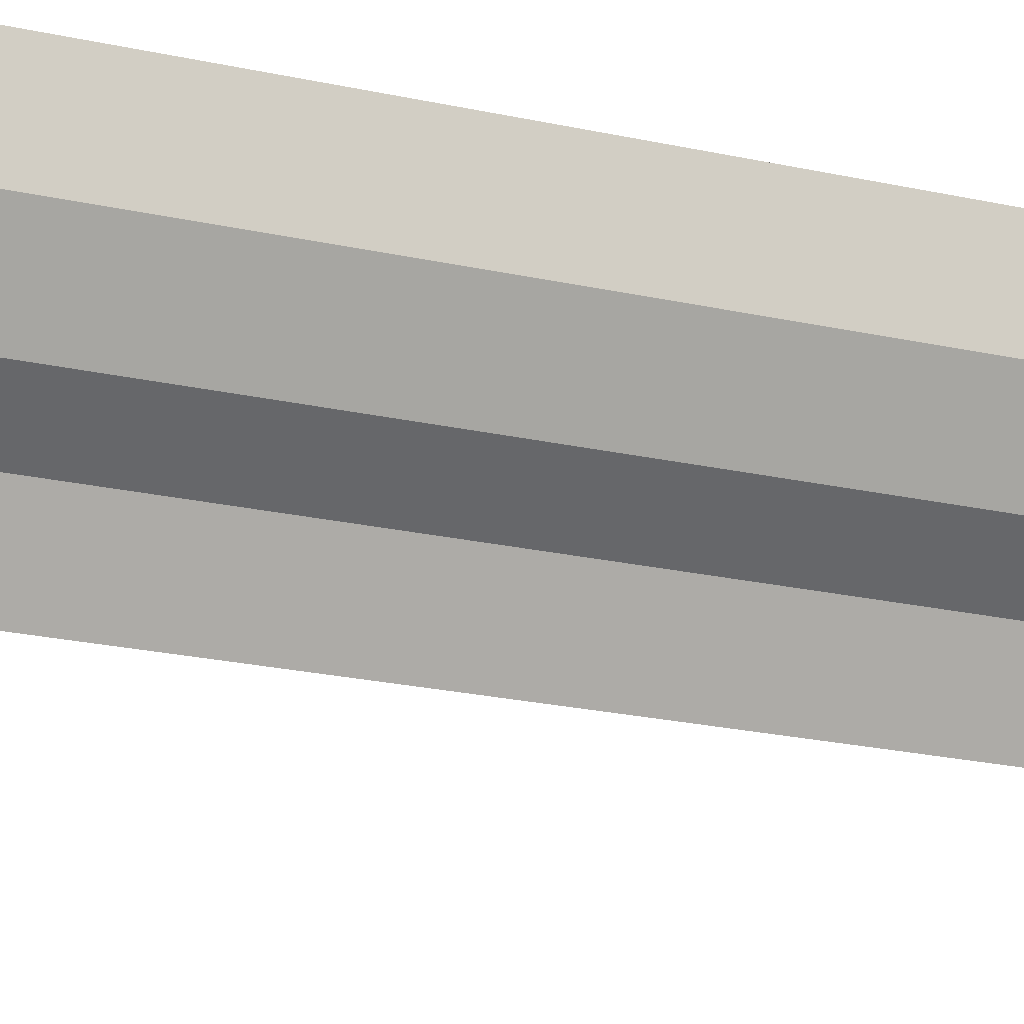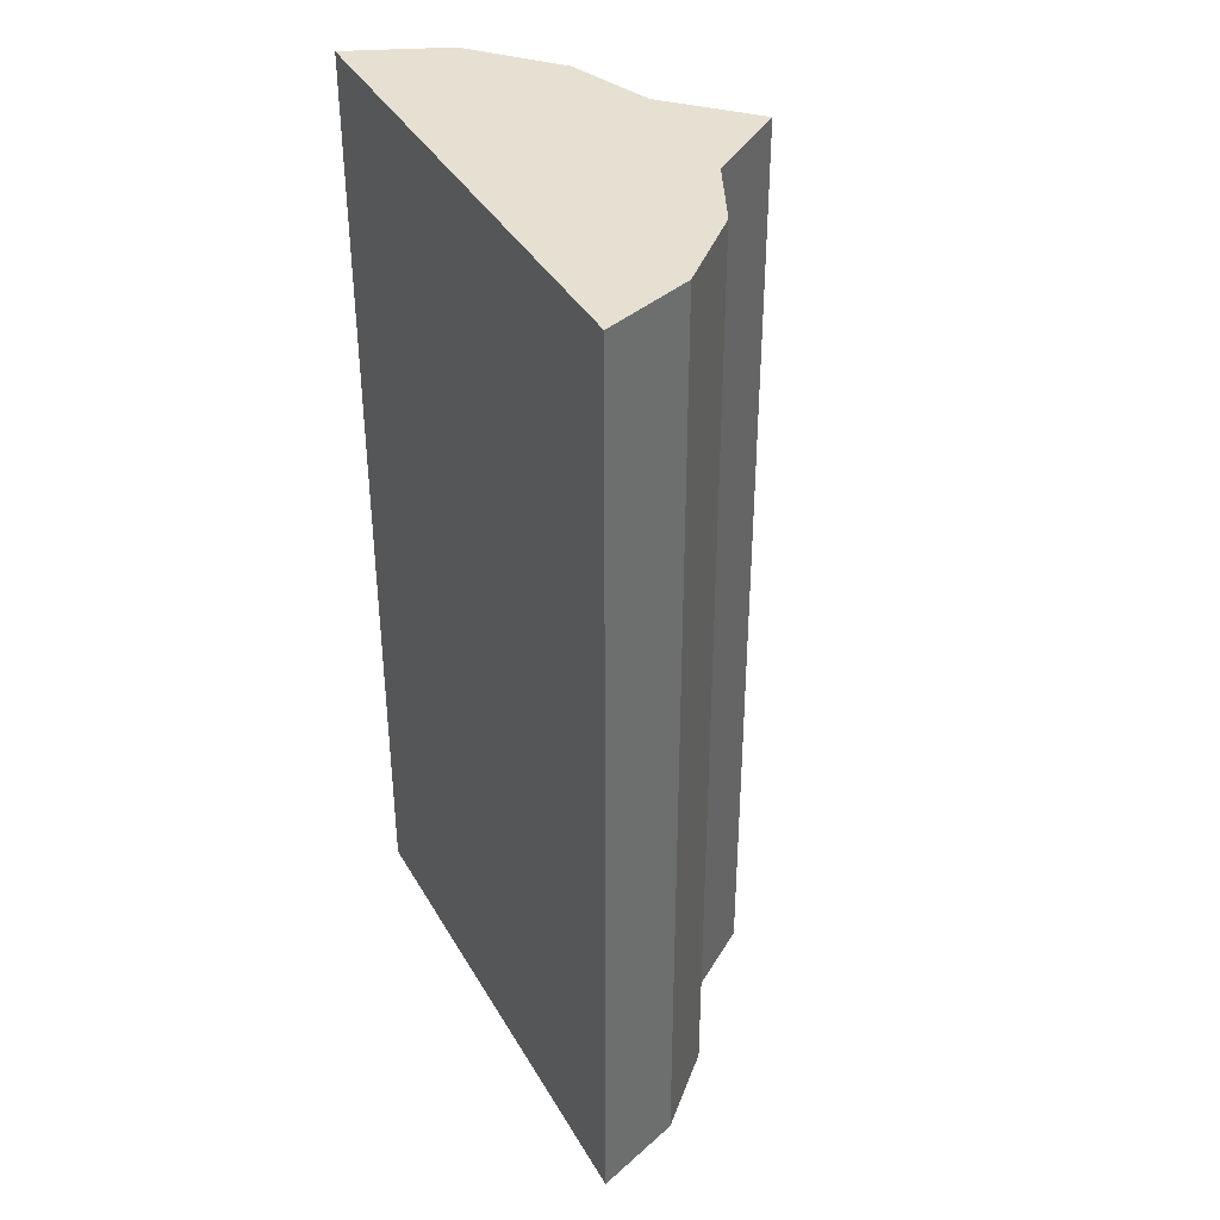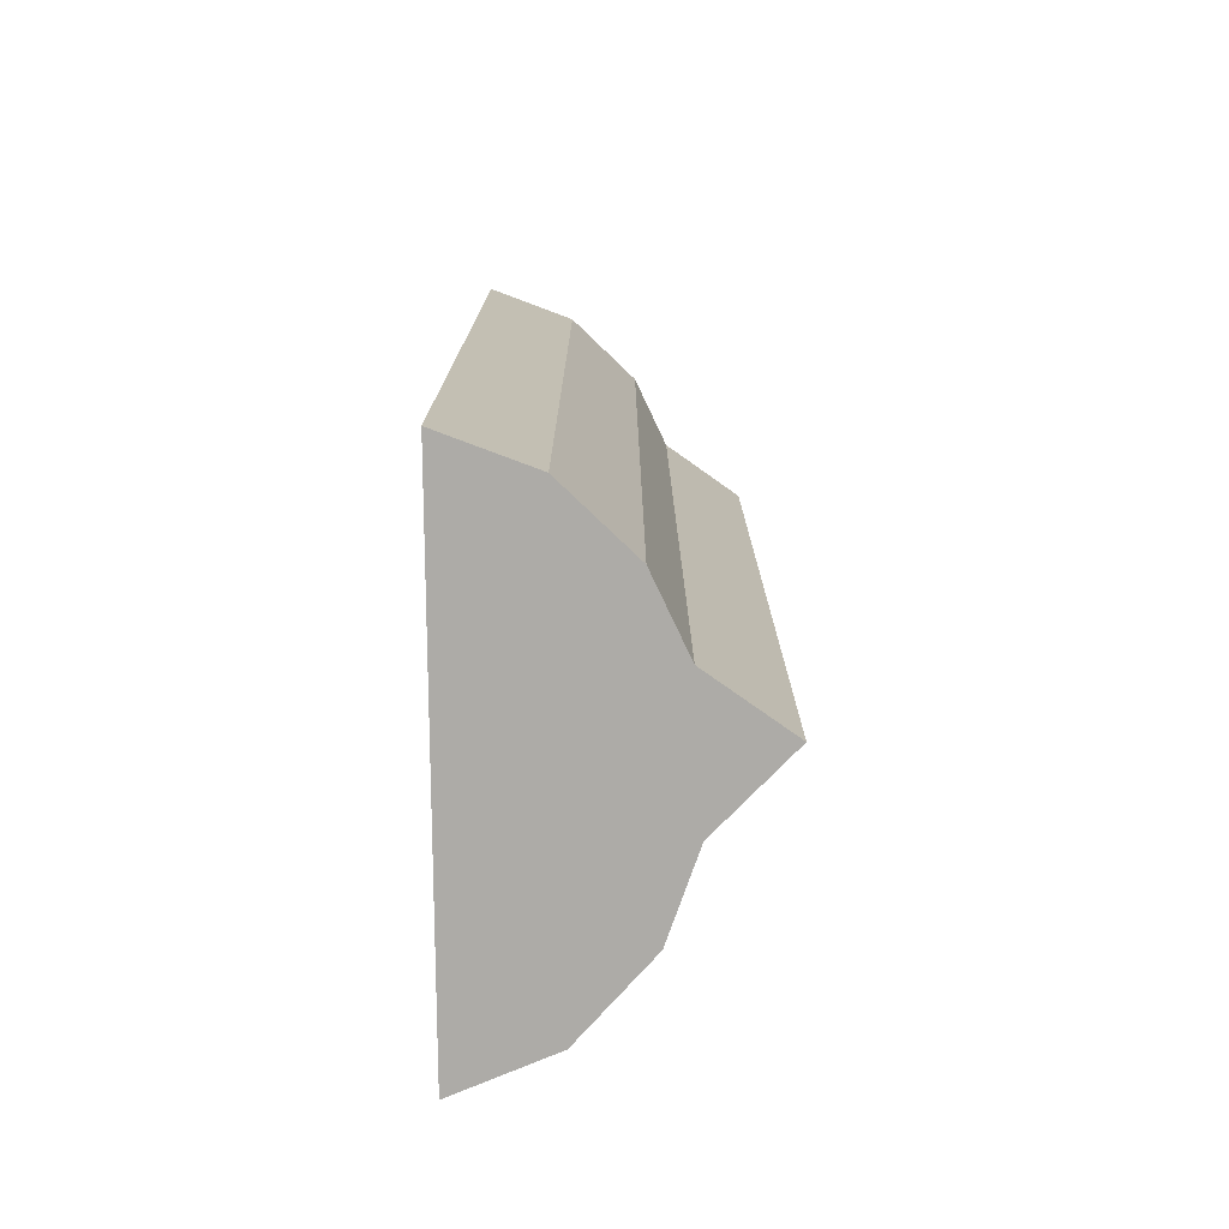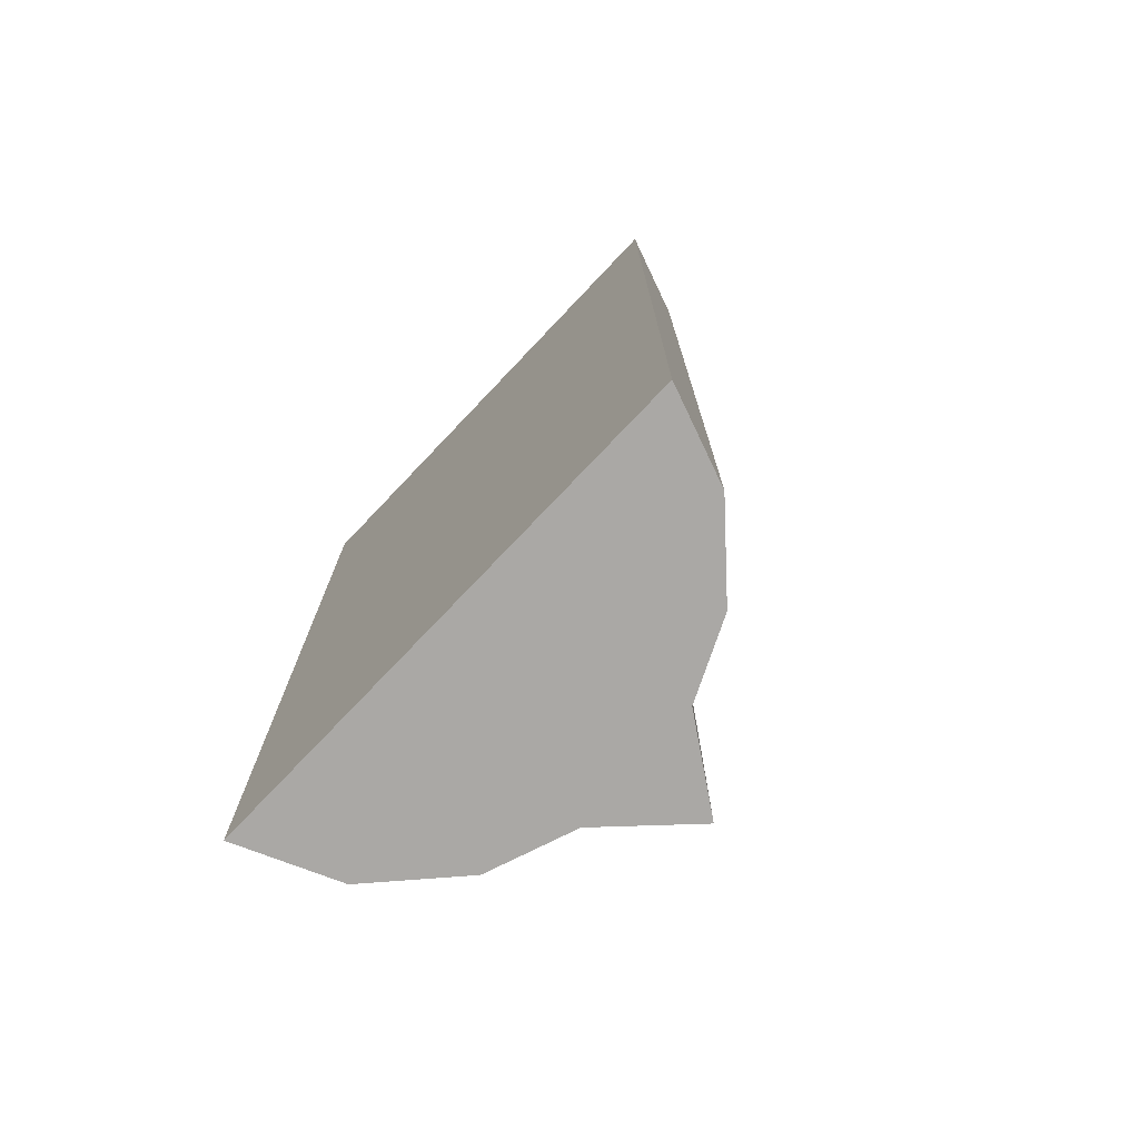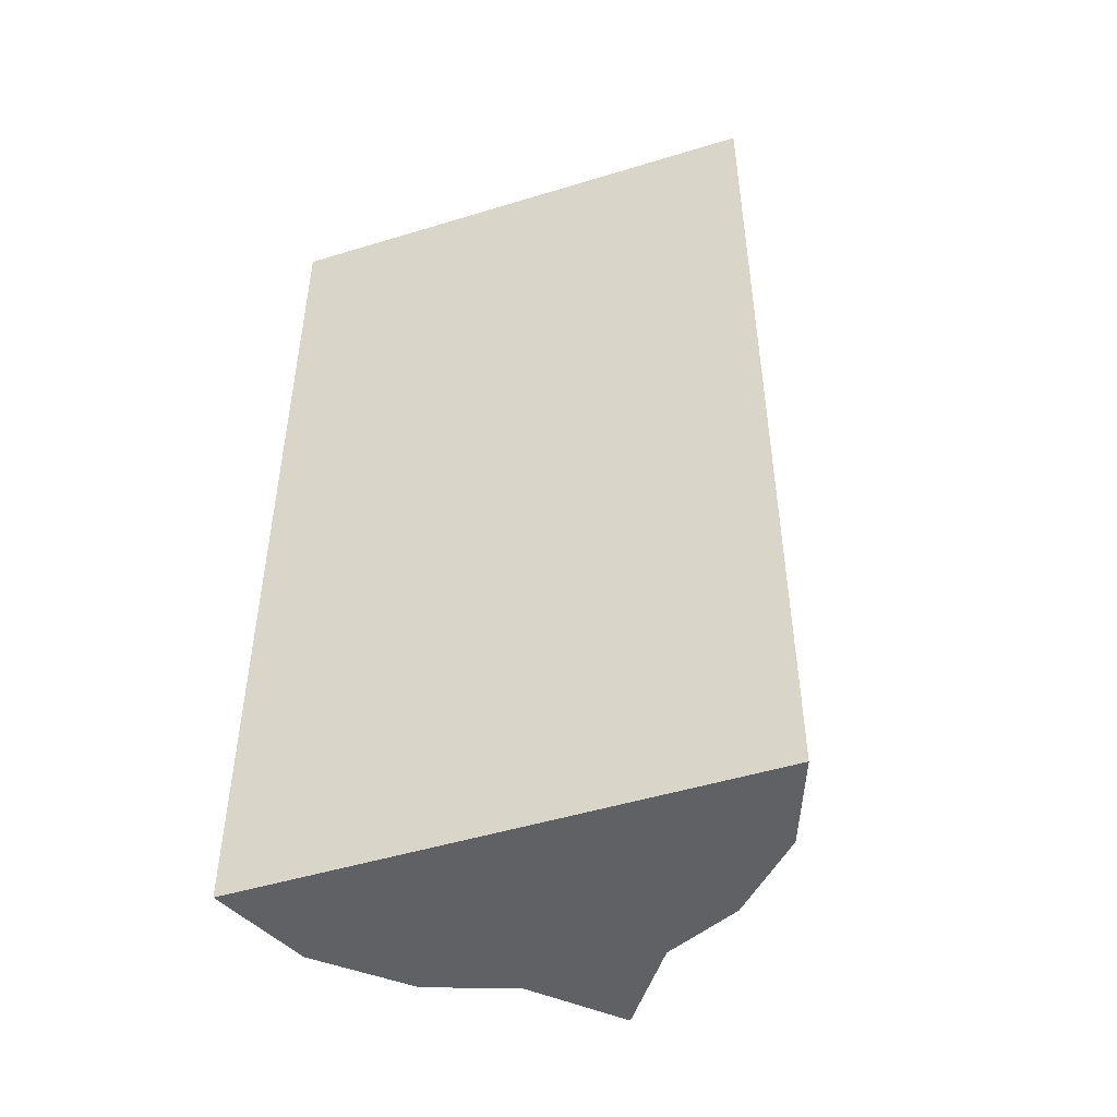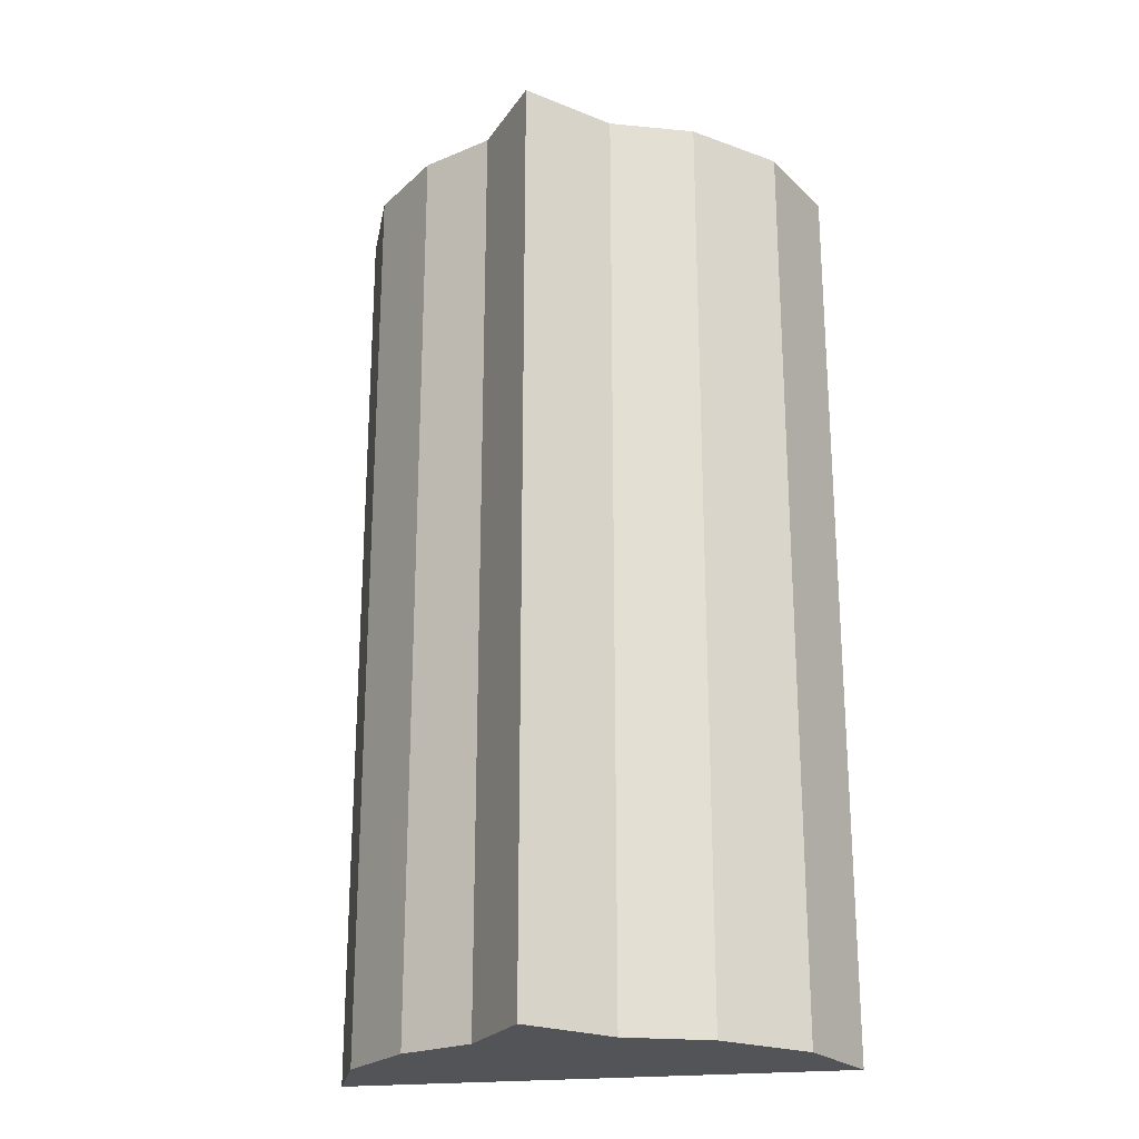
<metadata>
{"format":"obj","ext":"obj","renderer":"f3d","projection":"perspective","resolution":1024,"background":"white","views":[{"elev":-31.6,"azim":-105.8,"up":"+Z"},{"elev":38.4,"azim":64.3,"up":"+Y"},{"elev":-76.4,"azim":91.7,"up":"+Y"},{"elev":-75.1,"azim":47.8,"up":"+Y"},{"elev":-48.8,"azim":20.1,"up":"+Y"},{"elev":-23.1,"azim":-168.3,"up":"+Y"}]}
</metadata>
<code>
v  0 7.458 4.567e-16
v  0.898 7.458 -1.332
v  0.297 7.458 -0.763
v  3.983 7.458 -0.092
v  1.55 7.458 -1.582
v  2.59 7.458 -1.553
v  2.122 7.458 -2.173
v  3.172 7.458 -1.298
v  3.703 7.458 -0.776
v  3.172 7.948e-17 -1.298
v  2.59 9.509e-17 -1.553
v  2.122 1.331e-16 -2.173
v  3.703 4.752e-17 -0.776
v  1.55 9.687e-17 -1.582
v  0.898 8.156e-17 -1.332
v  0.297 4.672e-17 -0.763
v  0 0 0
v  3.983 5.633e-18 -0.092
g defaultobject
f 1 2 3
f 2 1 4
f 2 4 5
f 5 4 6
f 5 6 7
f 6 4 8
f 8 4 9
f 10 6 8
f 6 10 11
f 11 7 6
f 7 11 12
f 13 8 9
f 8 13 10
f 12 5 7
f 5 12 14
f 15 3 2
f 3 15 16
f 14 2 5
f 2 14 15
f 16 1 3
f 1 16 17
f 17 4 1
f 4 17 18
f 18 9 4
f 9 18 13
f 16 18 17
f 18 16 15
f 18 15 14
f 18 14 11
f 11 14 12
f 18 11 10
f 18 10 13

</code>
